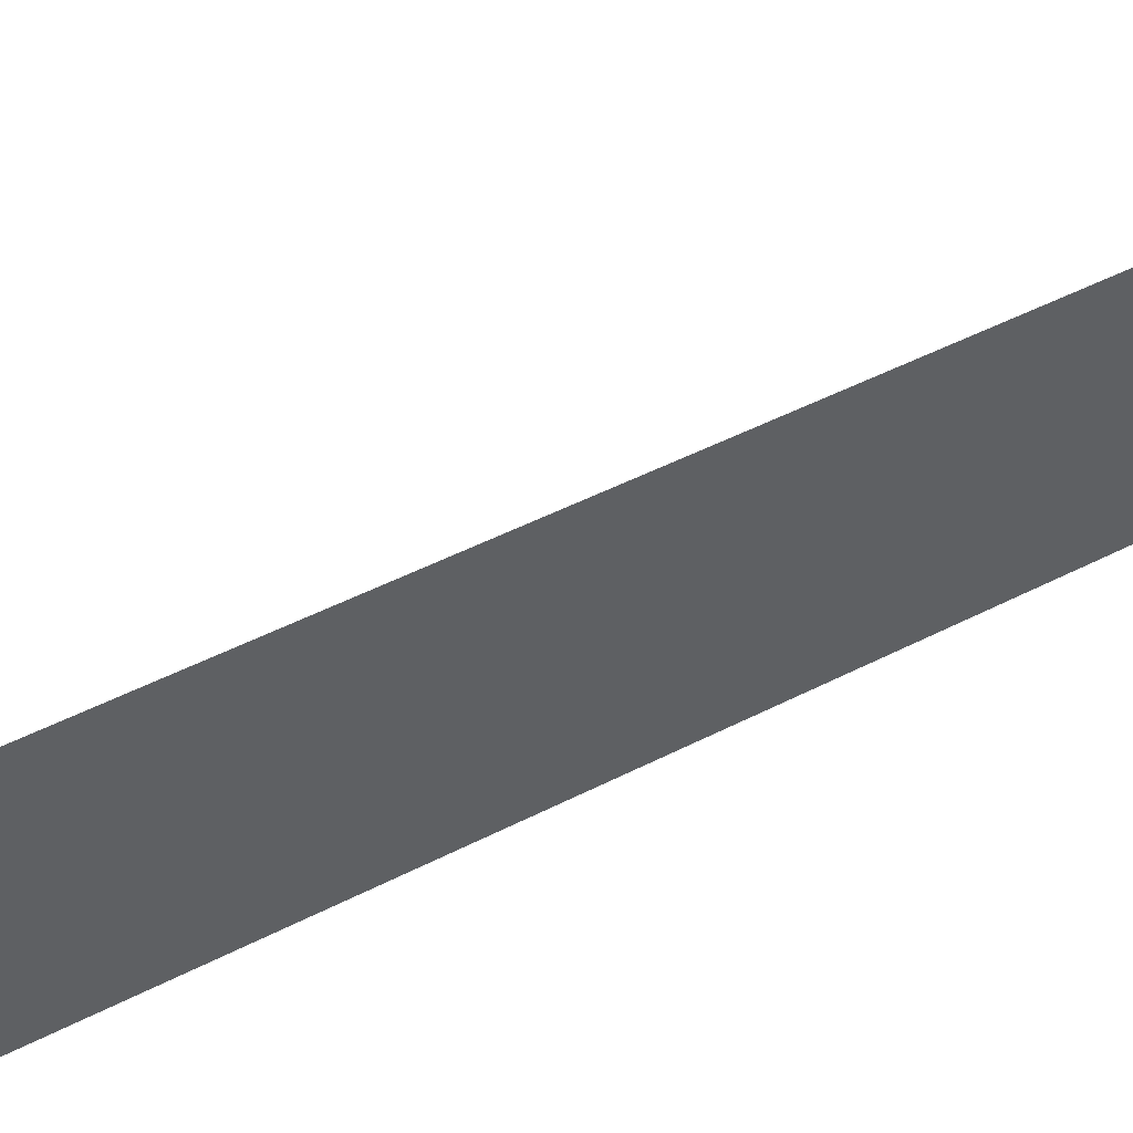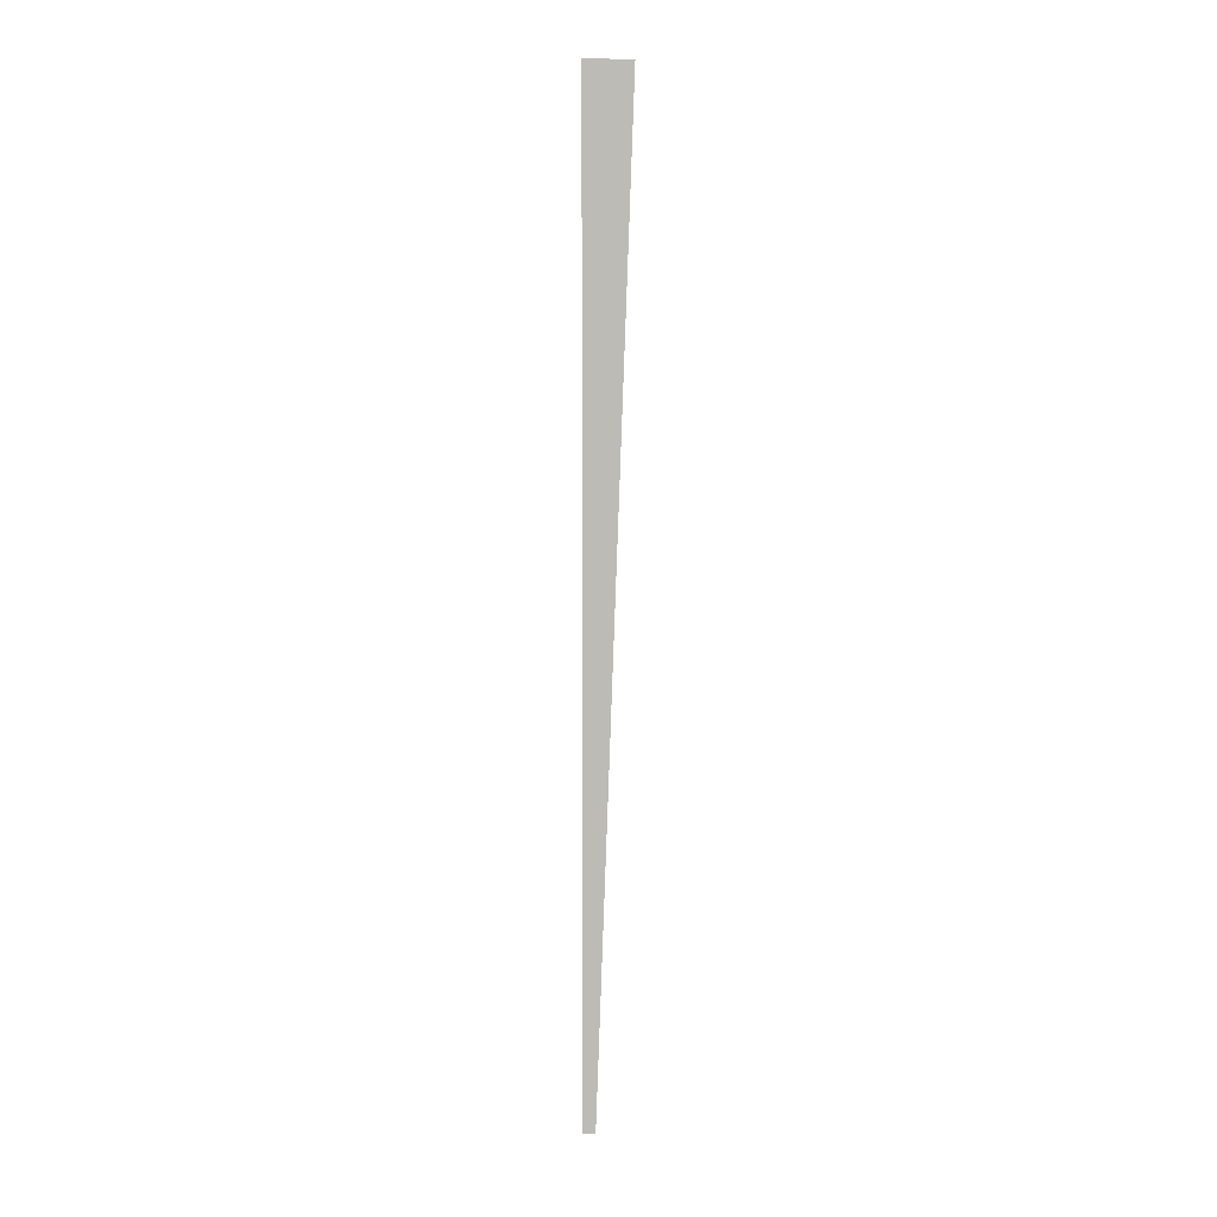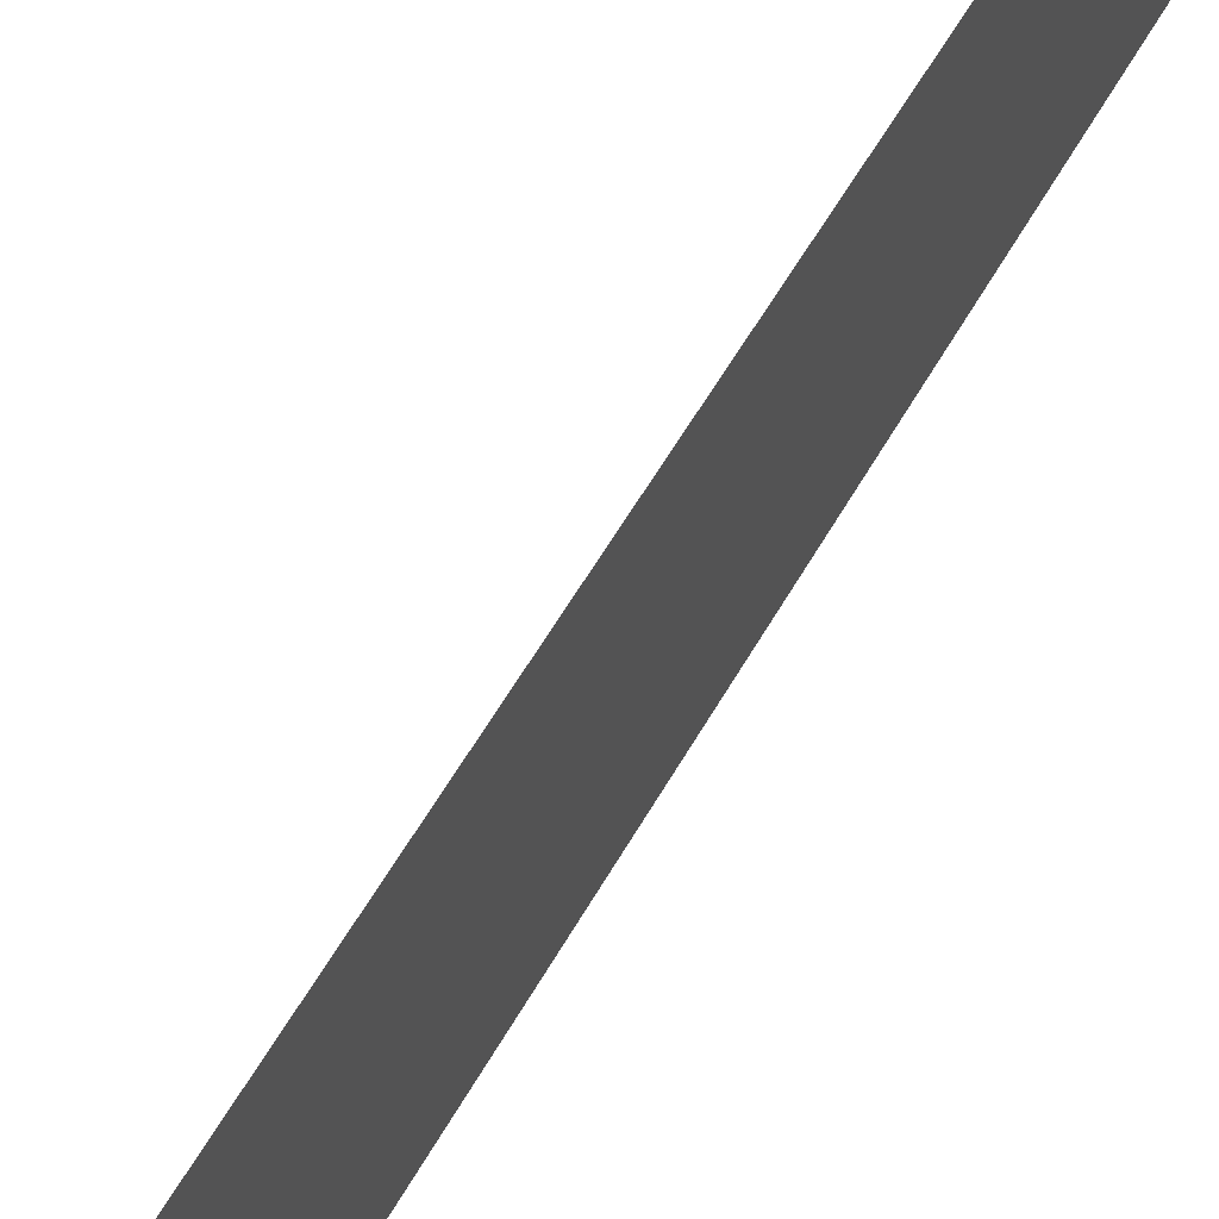
<metadata>
{"format":"obj","ext":"obj","renderer":"f3d","projection":"perspective","resolution":1024,"background":"white","views":[{"elev":52.7,"azim":60.5,"up":"+Y"},{"elev":5.4,"azim":76.5,"up":"+Z"},{"elev":50.7,"azim":26.6,"up":"+Y"}]}
</metadata>
<code>
o mesh29/mesh29-geometry#mesh29-geometry
v 0.009064 -0.7457 0.04757
v 0.009064 -0.761 -0.3609
v 0.009064 -0.7661 -0.3609
v 0.009064 -0.7661 0.04757
f 1 2 3
f 3 2 1
f 1 3 4
f 4 3 1

</code>
